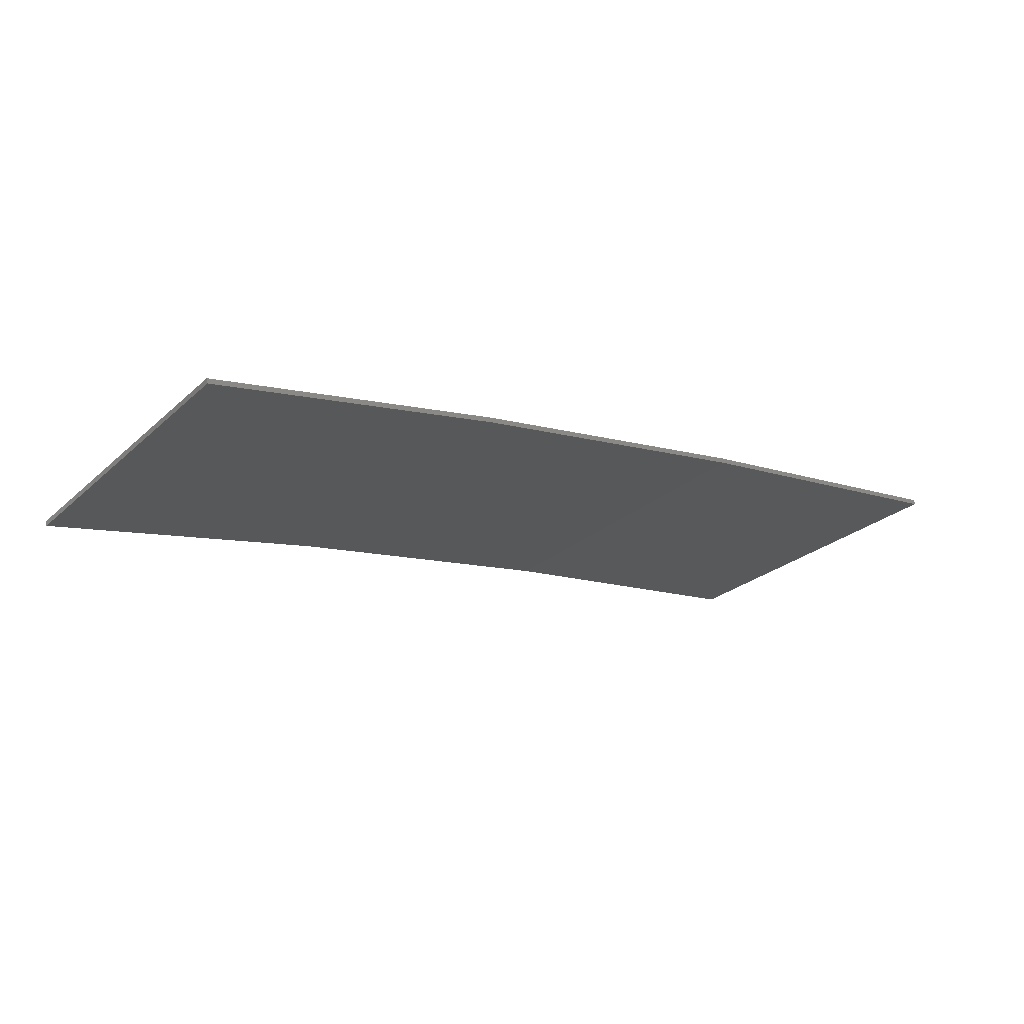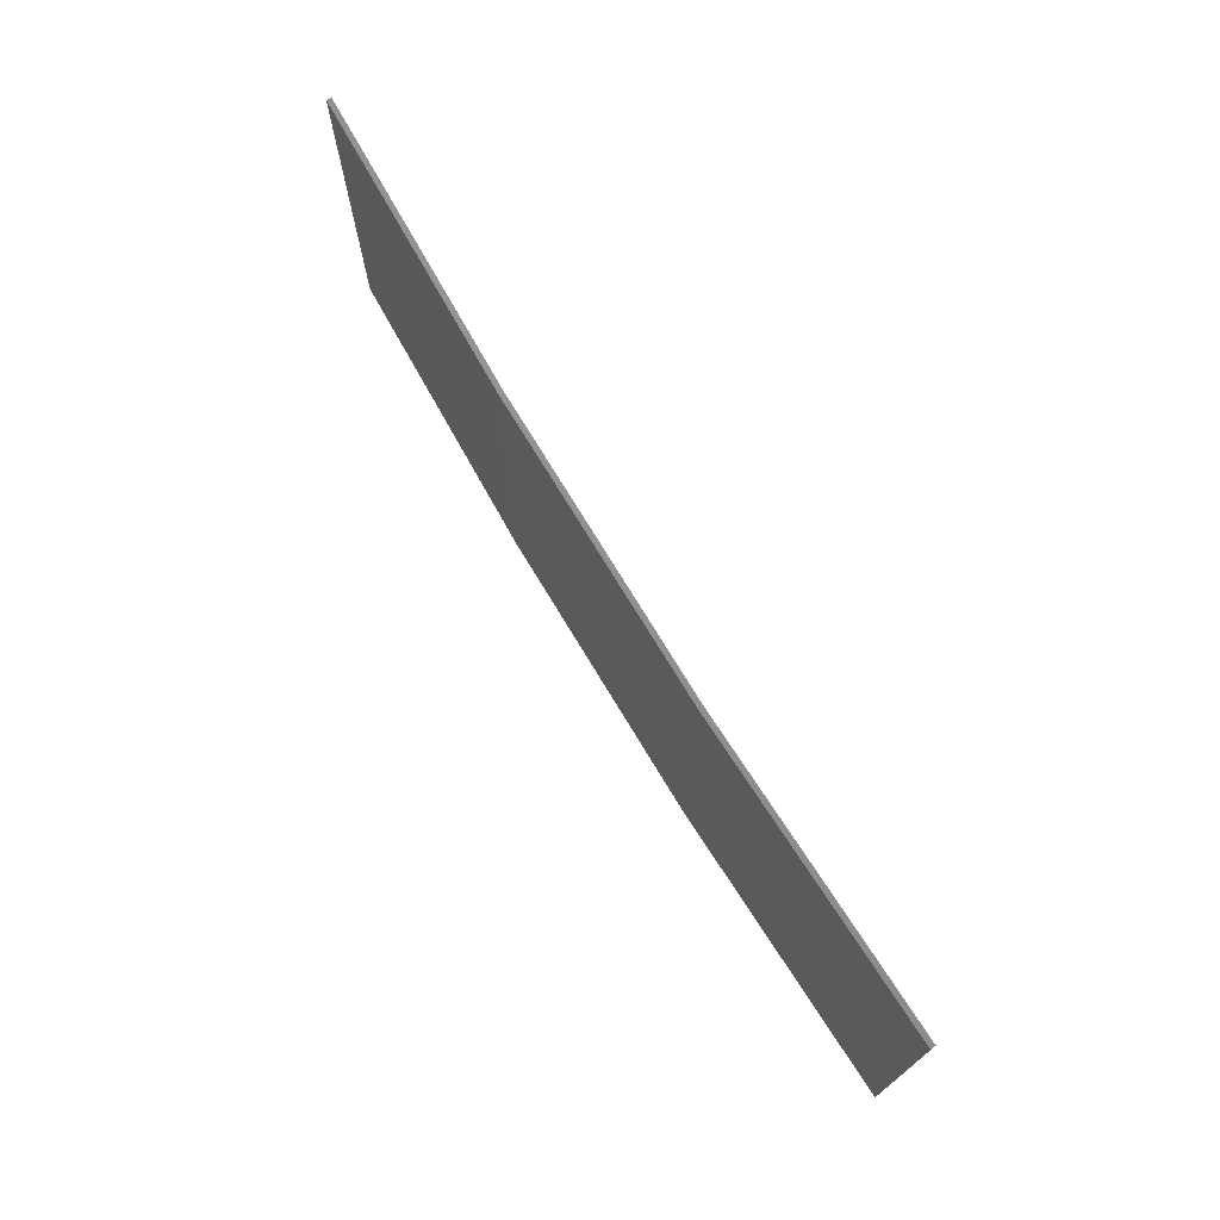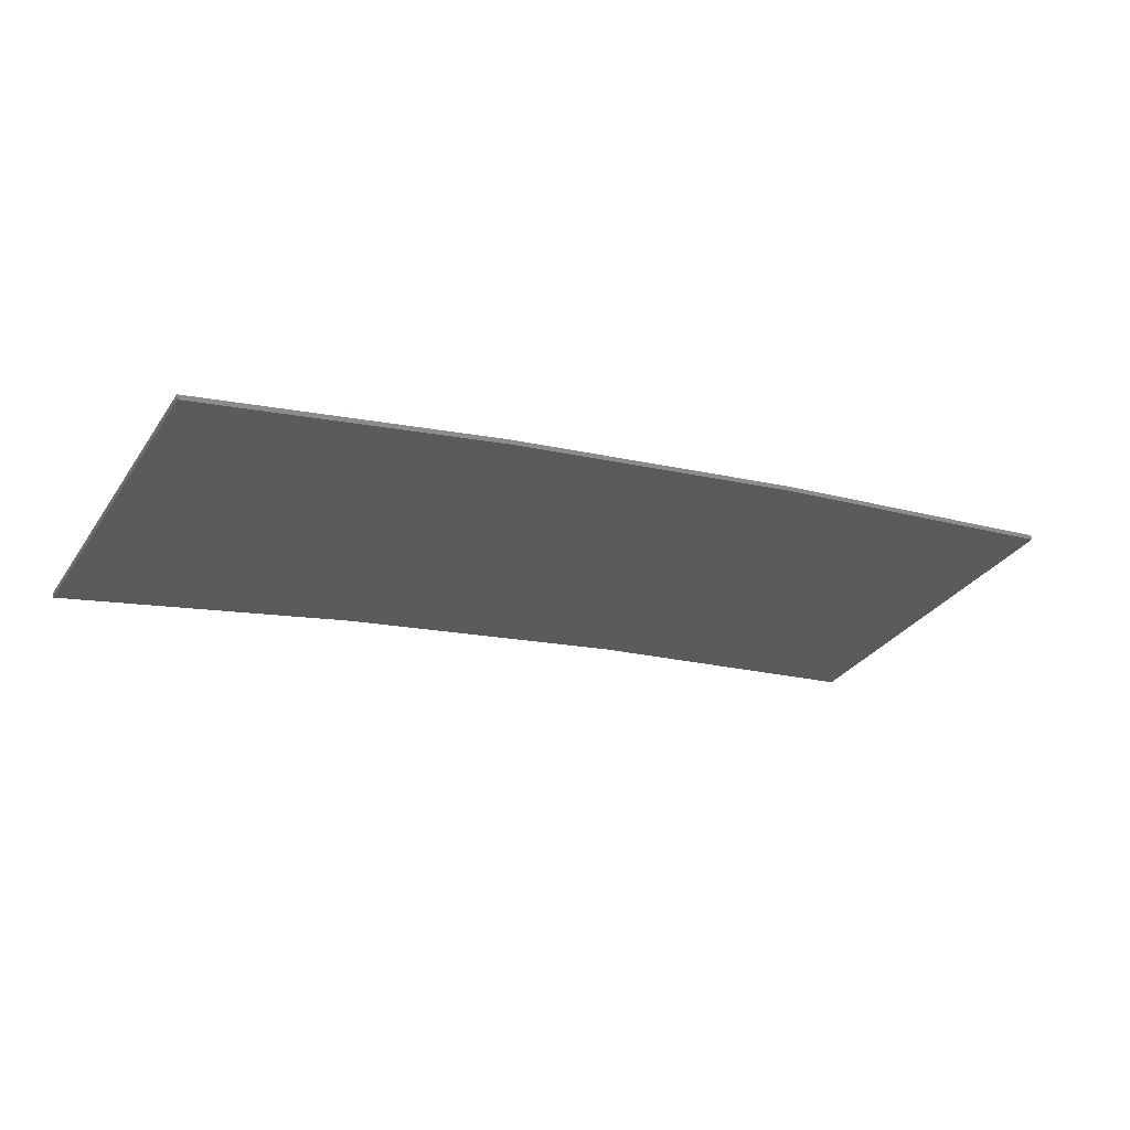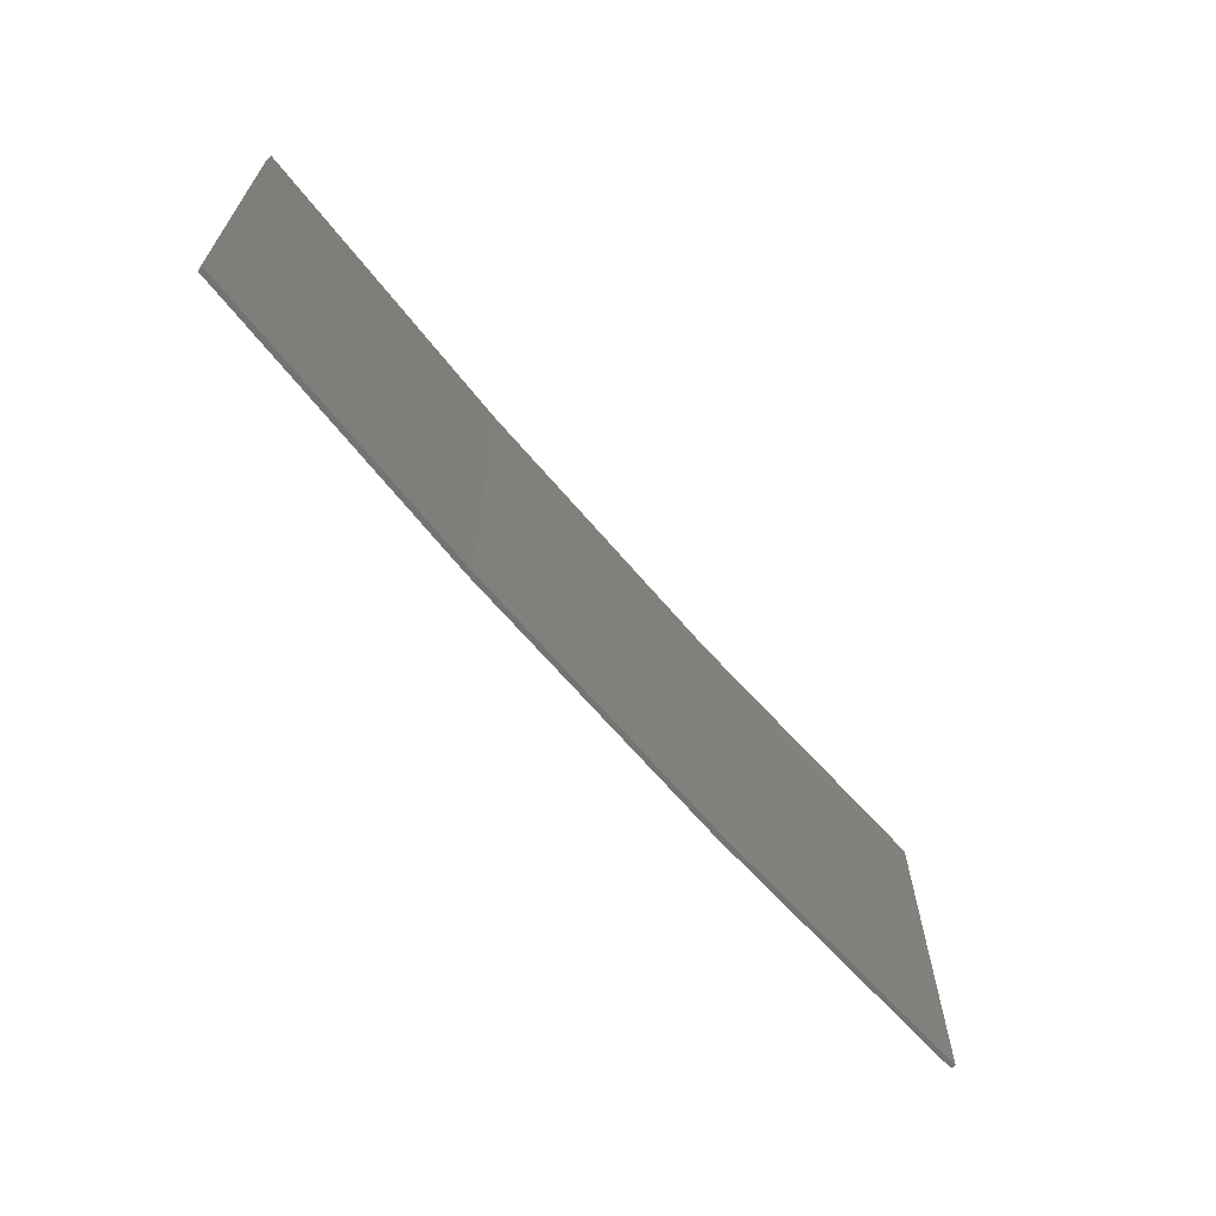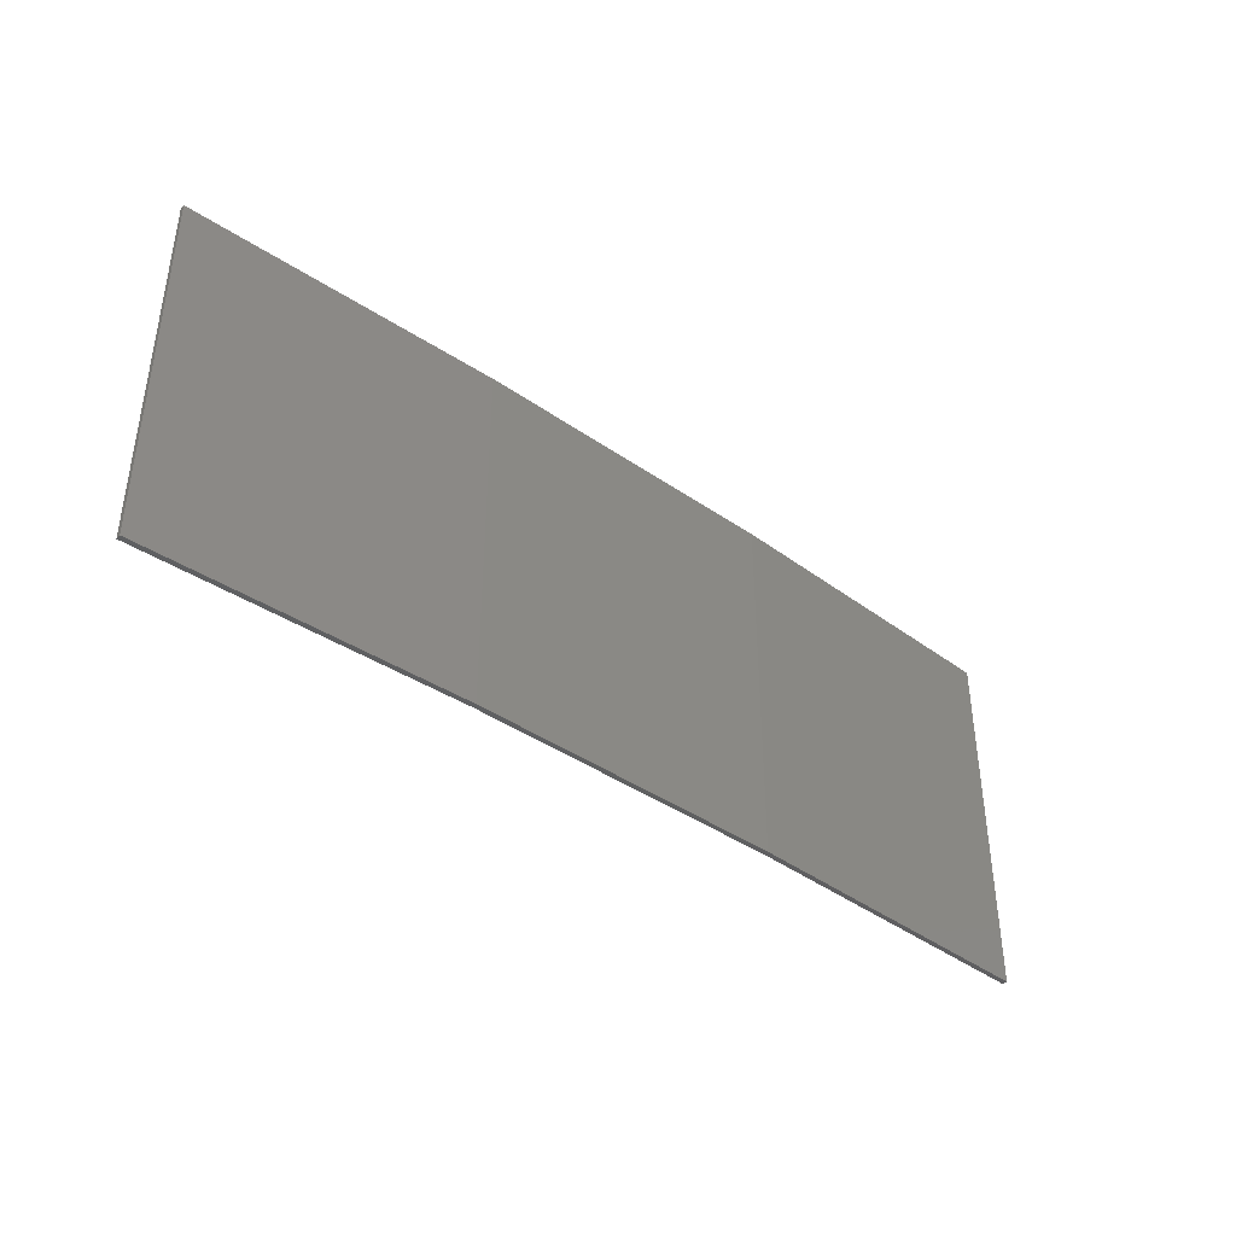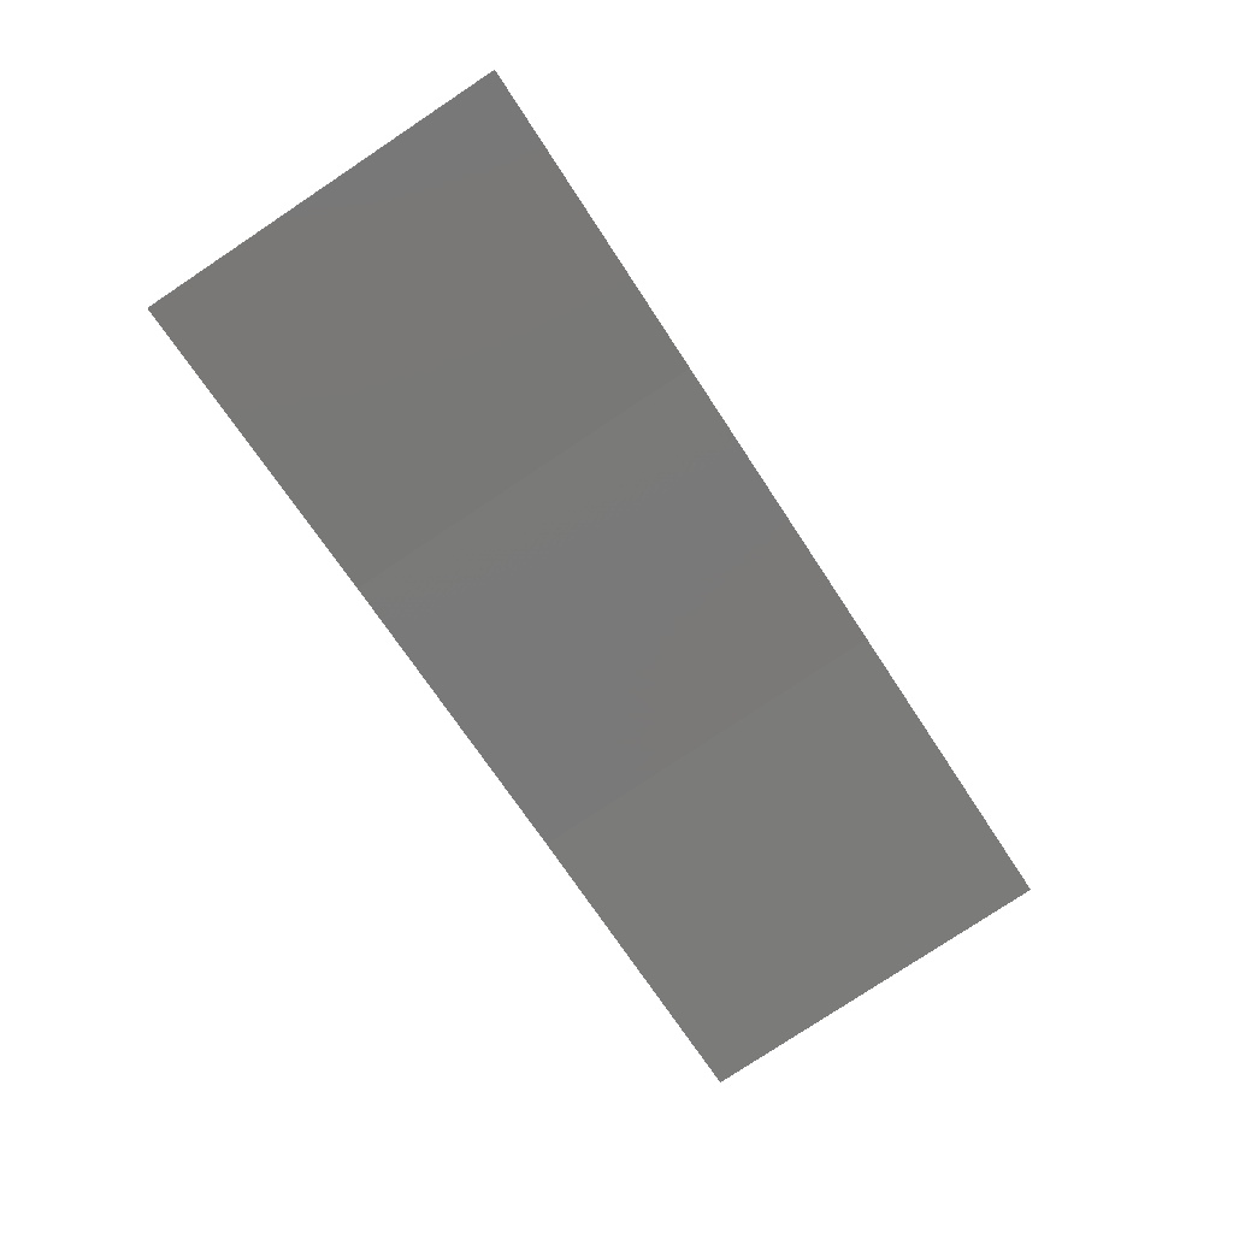
<metadata>
{"format":"stl","ext":"stl","renderer":"f3d","projection":"perspective","resolution":1024,"background":"white","views":[{"elev":-25.6,"azim":-35.8,"up":"+Y"},{"elev":72.1,"azim":-112.1,"up":"+Z"},{"elev":-31.6,"azim":-28.6,"up":"+Y"},{"elev":-65.6,"azim":-41.0,"up":"+Z"},{"elev":-40.2,"azim":148.3,"up":"+Z"},{"elev":-79.7,"azim":-56.5,"up":"+Y"}]}
</metadata>
<code>
# stl→obj: 16 verts, 28 faces
v -12.95 3.449 71.13
v -9.907 3.818 71.13
v -9.907 3.818 67.56
v -12.95 3.449 67.56
v -15.98 2.977 71.13
v -15.98 2.977 67.56
v -18.99 2.402 71.13
v -18.99 2.402 67.56
v -18.98 2.353 71.13
v -18.98 2.353 67.56
v -9.902 3.768 67.56
v -9.902 3.768 71.13
v -12.94 3.399 67.56
v -12.94 3.399 71.13
v -15.97 2.927 71.13
v -15.97 2.927 67.56
f 1 2 3
f 1 3 4
f 5 4 6
f 5 1 4
f 7 6 8
f 7 5 6
f 7 8 9
f 8 10 9
f 11 12 13
f 12 14 13
f 13 15 16
f 14 15 13
f 16 9 10
f 15 9 16
f 12 3 2
f 11 3 12
f 16 10 8
f 6 16 8
f 13 16 6
f 4 13 6
f 11 13 4
f 3 11 4
f 9 15 7
f 15 5 7
f 15 14 5
f 14 1 5
f 14 12 1
f 12 2 1

</code>
